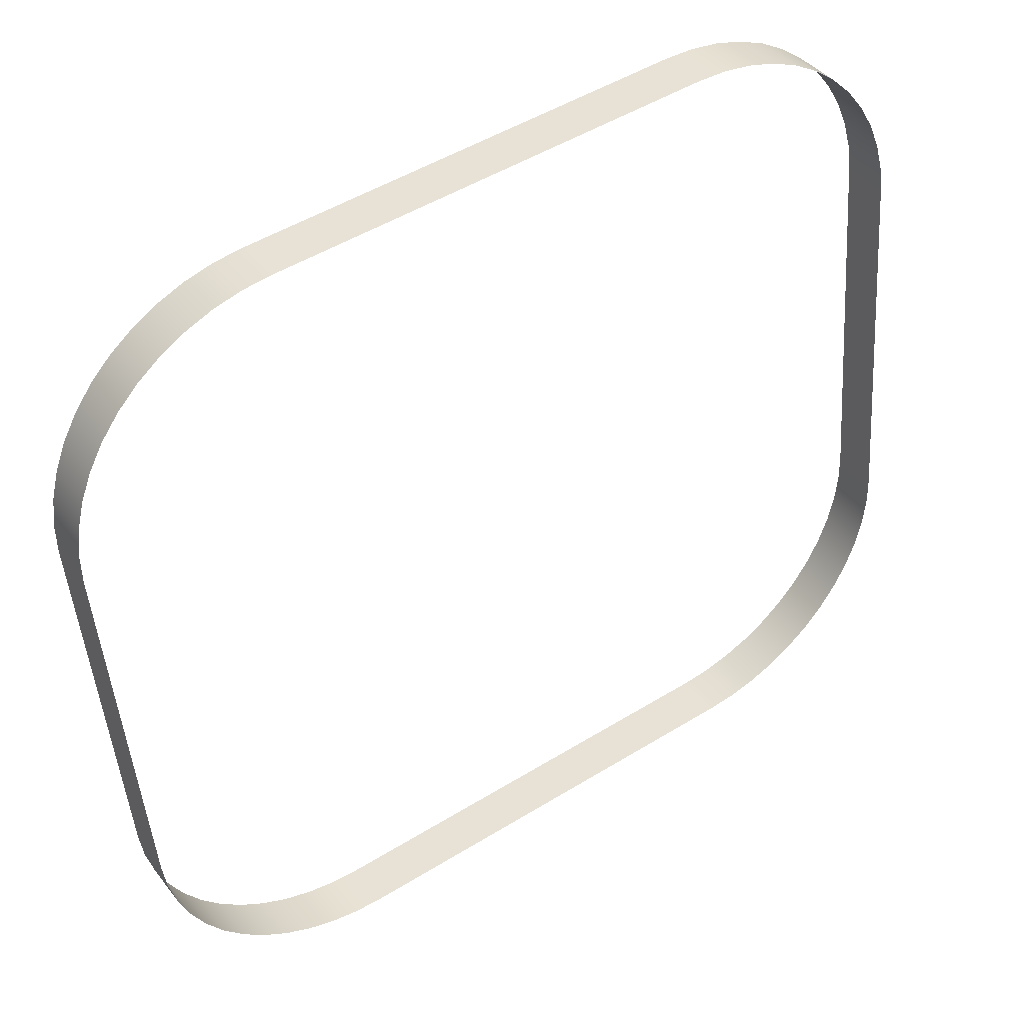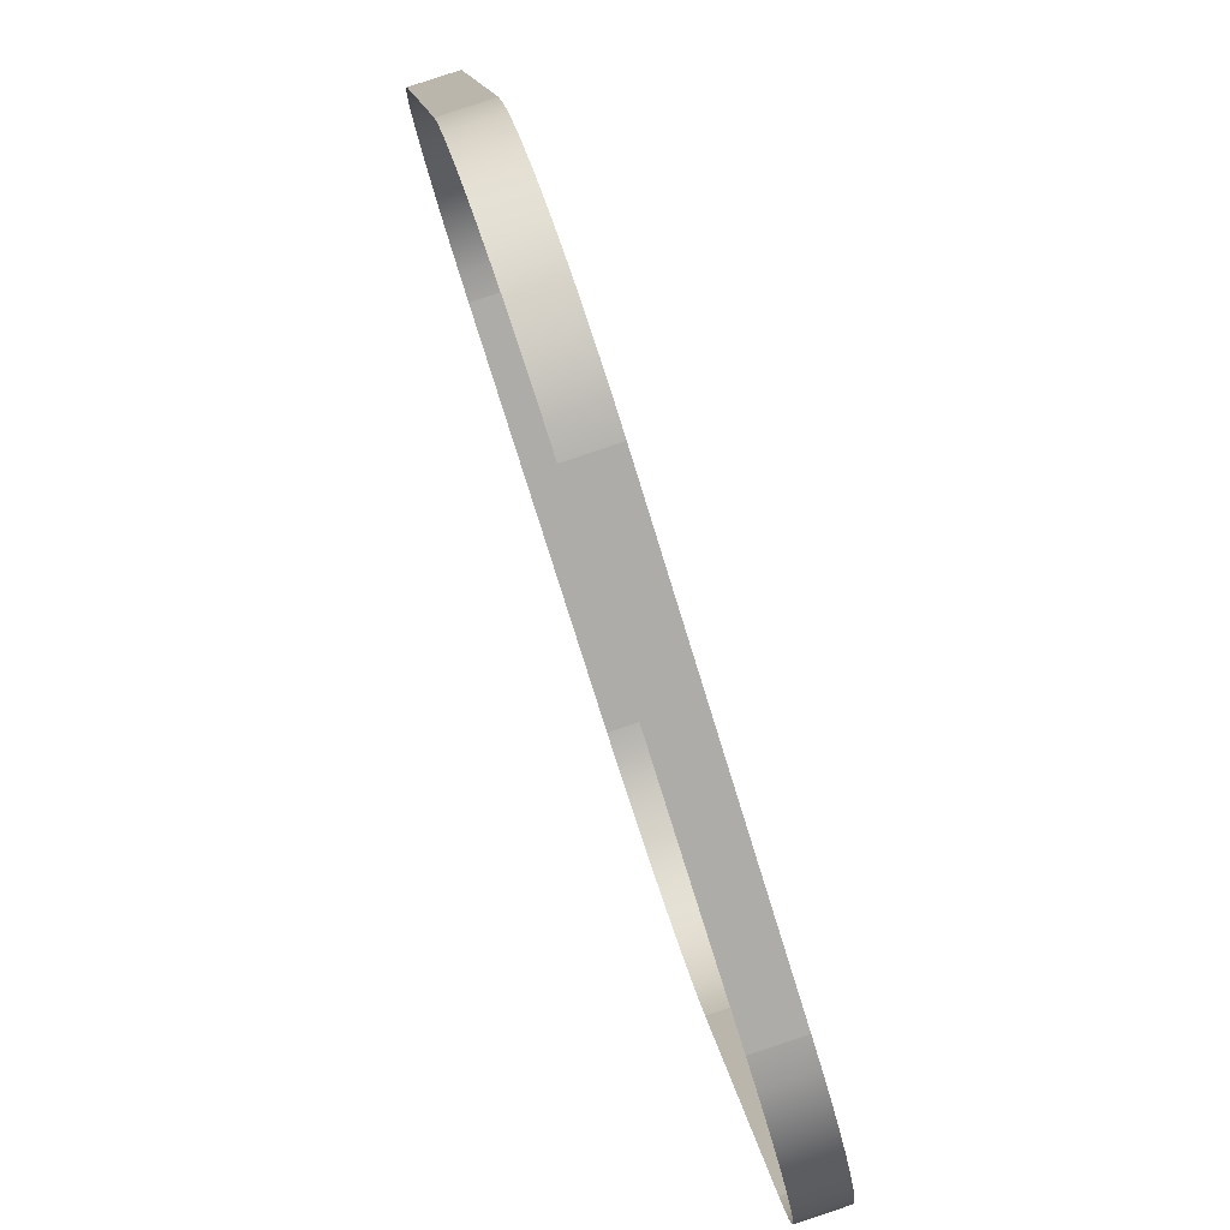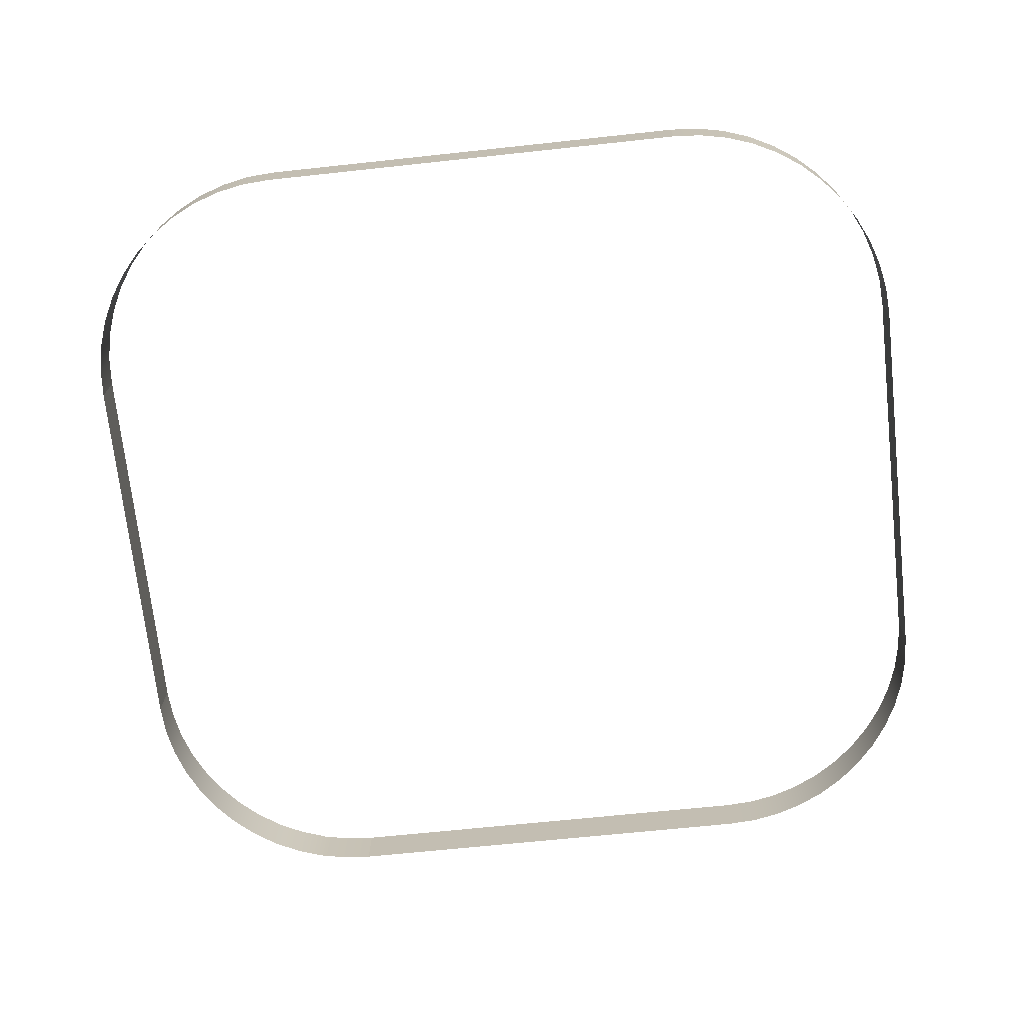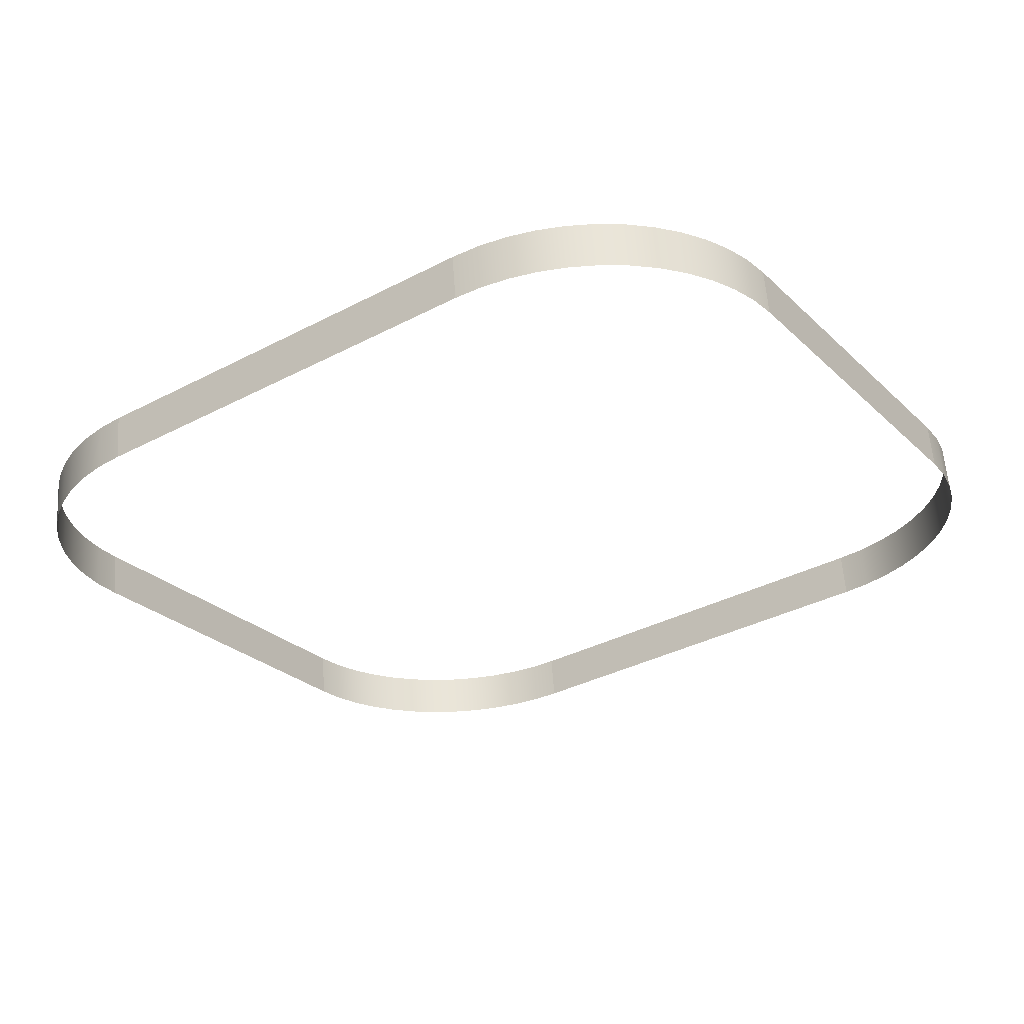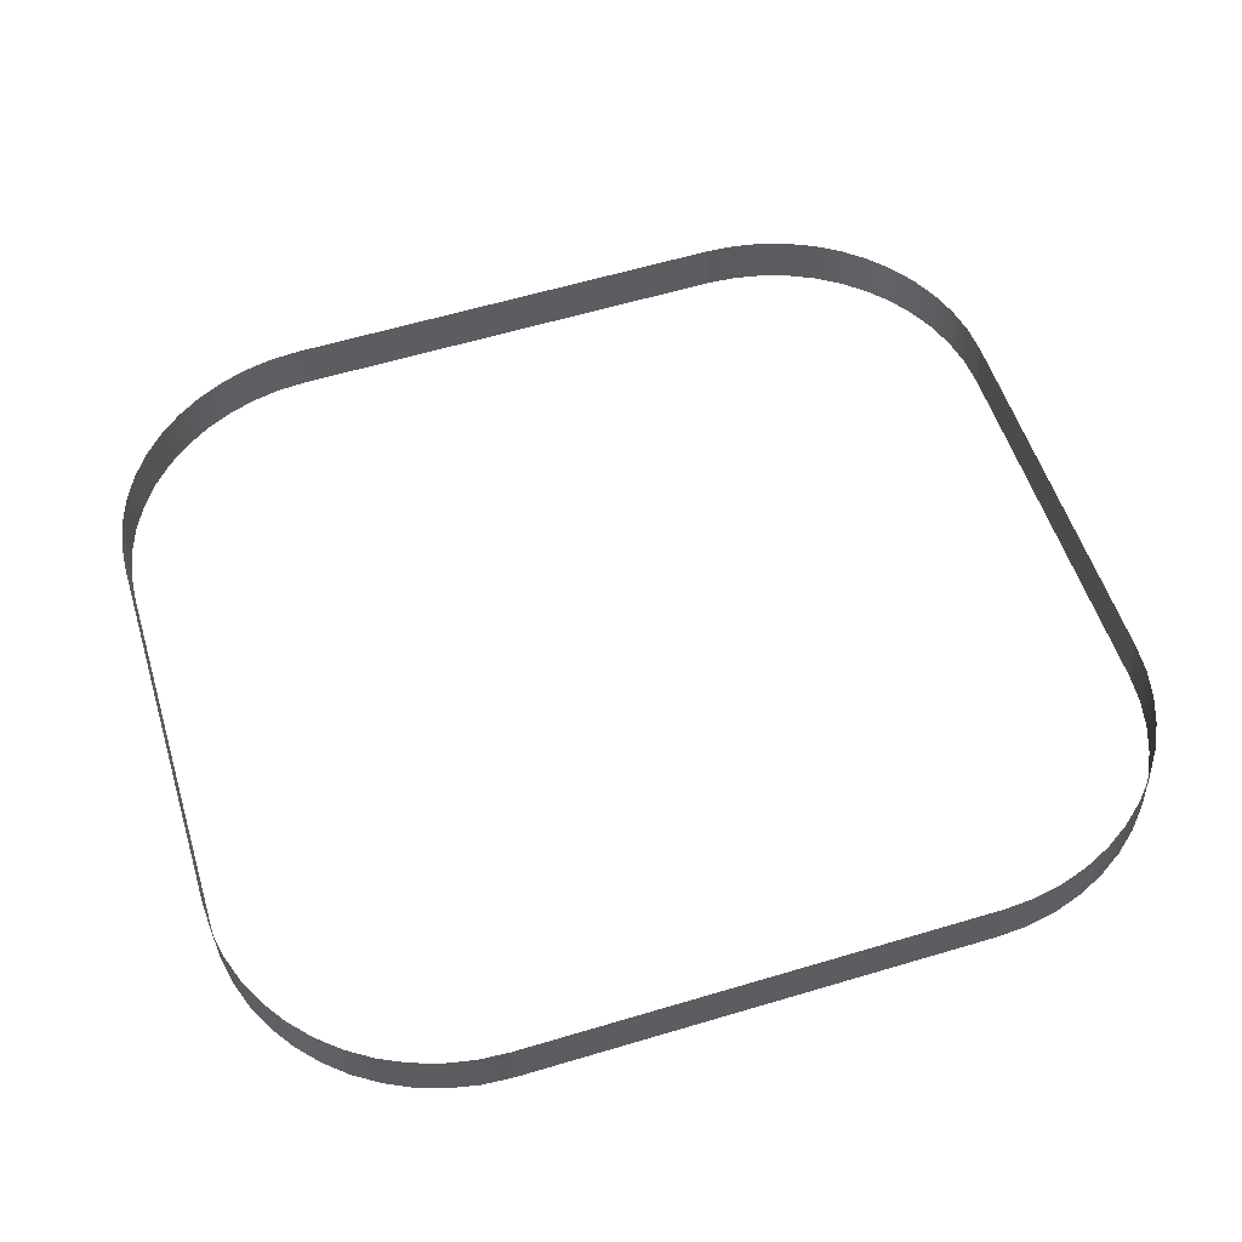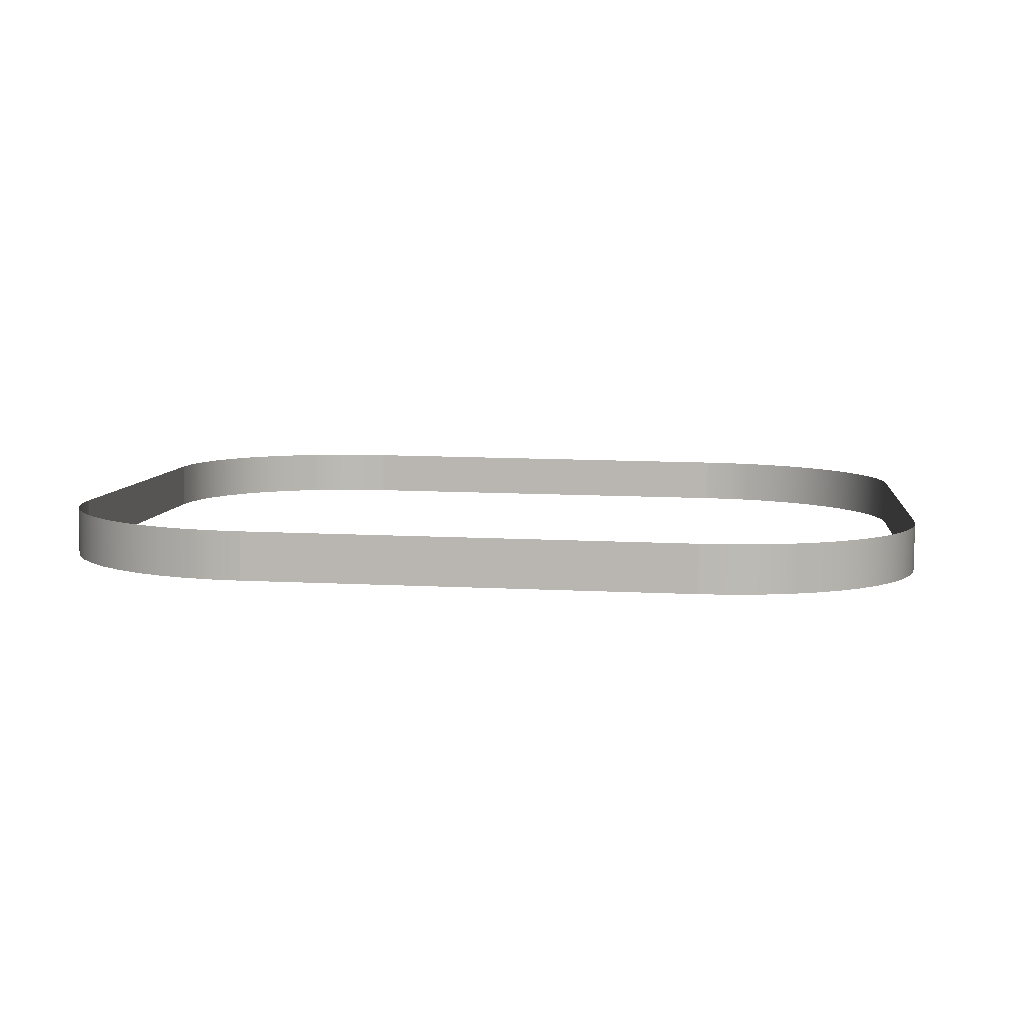
<metadata>
{"format":"obj","ext":"obj","renderer":"f3d","projection":"perspective","resolution":1024,"background":"white","views":[{"elev":49.1,"azim":145.6,"up":"+Z"},{"elev":-74.4,"azim":107.0,"up":"+Z"},{"elev":-63.8,"azim":-173.7,"up":"+Y"},{"elev":-35.1,"azim":35.0,"up":"+Y"},{"elev":61.0,"azim":163.1,"up":"+Y"},{"elev":13.9,"azim":-173.9,"up":"+Y"}]}
</metadata>
<code>
o #ID4236
v -0.4398 0.005148 0.1189
v -0.4398 0.01403 0.0838
v -0.4398 0.009563 0.1194
v -0.4398 0.009619 0.08324
v -0.44 0.004817 0.1215
v -0.4398 0.009563 0.1194
v -0.44 0.009233 0.1221
v -0.4398 0.005148 0.1189
v -0.4398 0.009619 0.08324
v -0.44 0.01436 0.08116
v -0.4398 0.01403 0.0838
v -0.44 0.00995 0.08061
v -0.4405 0.004492 0.1241
v -0.4405 0.008907 0.1247
v -0.4405 0.01469 0.07857
v -0.4405 0.01027 0.07801
v -0.4414 0.004178 0.1266
v -0.4414 0.008593 0.1272
v -0.4414 0.015 0.07606
v -0.4414 0.01059 0.07551
v -0.4425 0.00388 0.129
v -0.4425 0.008296 0.1296
v -0.4425 0.0153 0.07369
v -0.4425 0.01089 0.07314
v -0.444 0.003605 0.1312
v -0.444 0.00802 0.1318
v -0.444 0.01558 0.07149
v -0.444 0.01116 0.07094
v -0.4458 0.003355 0.1332
v -0.4458 0.007771 0.1337
v -0.4458 0.01583 0.0695
v -0.4458 0.01141 0.06895
v -0.4478 0.007552 0.1355
v -0.4478 0.003137 0.1349
v -0.4478 0.01163 0.06721
v -0.4478 0.01605 0.06776
v -0.45 0.007368 0.137
v -0.45 0.002952 0.1364
v -0.45 0.01181 0.06573
v -0.45 0.01623 0.06629
v -0.4524 0.007221 0.1381
v -0.4524 0.002806 0.1376
v -0.4524 0.01196 0.06456
v -0.4524 0.01638 0.06512
v -0.4549 0.007114 0.139
v -0.4549 0.002699 0.1384
v -0.4549 0.01207 0.06371
v -0.4549 0.01648 0.06427
v -0.4575 0.00705 0.1395
v -0.4575 0.002634 0.1389
v -0.4575 0.01213 0.0632
v -0.4575 0.01655 0.06375
v -0.4602 0.007028 0.1397
v -0.4602 0.002613 0.1391
v -0.4602 0.01215 0.06302
v -0.4602 0.01657 0.06358
v -0.4602 0.007028 0.1397
v -0.5009 0.002613 0.1391
v -0.4602 0.002613 0.1391
v -0.5009 0.007028 0.1397
v -0.5009 0.01657 0.06358
v -0.4602 0.01215 0.06302
v -0.5009 0.01215 0.06302
v -0.4602 0.01657 0.06358
v -0.5009 0.007028 0.1397
v -0.5036 0.002634 0.1389
v -0.5009 0.002613 0.1391
v -0.5036 0.00705 0.1395
v -0.5036 0.01655 0.06375
v -0.5009 0.01215 0.06302
v -0.5036 0.01213 0.0632
v -0.5009 0.01657 0.06358
v -0.5062 0.002699 0.1384
v -0.5062 0.007114 0.139
v -0.5062 0.01648 0.06427
v -0.5062 0.01207 0.06371
v -0.5087 0.002806 0.1376
v -0.5087 0.007221 0.1381
v -0.5087 0.01638 0.06512
v -0.5087 0.01196 0.06456
v -0.5111 0.002952 0.1364
v -0.5111 0.007368 0.137
v -0.5111 0.01623 0.06629
v -0.5111 0.01181 0.06573
v -0.5133 0.003137 0.1349
v -0.5133 0.007552 0.1355
v -0.5133 0.01605 0.06776
v -0.5133 0.01163 0.06721
v -0.5153 0.003355 0.1332
v -0.5153 0.007771 0.1337
v -0.5153 0.01583 0.0695
v -0.5153 0.01141 0.06895
v -0.5171 0.00802 0.1318
v -0.5171 0.003605 0.1312
v -0.5171 0.01116 0.07094
v -0.5171 0.01558 0.07149
v -0.5186 0.008296 0.1296
v -0.5186 0.00388 0.129
v -0.5186 0.01089 0.07314
v -0.5186 0.0153 0.07369
v -0.5198 0.008593 0.1272
v -0.5198 0.004178 0.1266
v -0.5198 0.01059 0.07551
v -0.5198 0.015 0.07606
v -0.5206 0.008907 0.1247
v -0.5206 0.004492 0.1241
v -0.5206 0.01027 0.07801
v -0.5206 0.01469 0.07857
v -0.5211 0.009233 0.1221
v -0.5211 0.004817 0.1215
v -0.5211 0.00995 0.08061
v -0.5211 0.01436 0.08116
v -0.5213 0.009563 0.1194
v -0.5213 0.005148 0.1189
v -0.5213 0.009619 0.08324
v -0.5213 0.01403 0.0838
v -0.5213 0.01403 0.0838
v -0.5213 0.005148 0.1189
v -0.5213 0.009563 0.1194
v -0.5213 0.009619 0.08324
f 1 2 3
f 3 2 1
f 2 1 4
f 4 1 2
f 5 6 7
f 7 6 5
f 6 5 8
f 8 5 6
f 9 10 11
f 11 10 9
f 10 9 12
f 12 9 10
f 13 7 14
f 14 7 13
f 7 13 5
f 5 13 7
f 12 15 10
f 10 15 12
f 15 12 16
f 16 12 15
f 17 14 18
f 18 14 17
f 14 17 13
f 13 17 14
f 16 19 15
f 15 19 16
f 19 16 20
f 20 16 19
f 21 18 22
f 22 18 21
f 18 21 17
f 17 21 18
f 20 23 19
f 19 23 20
f 23 20 24
f 24 20 23
f 25 22 26
f 26 22 25
f 22 25 21
f 21 25 22
f 24 27 23
f 23 27 24
f 27 24 28
f 28 24 27
f 29 26 30
f 30 26 29
f 26 29 25
f 25 29 26
f 28 31 27
f 27 31 28
f 31 28 32
f 32 28 31
f 29 33 34
f 34 33 29
f 33 29 30
f 30 29 33
f 35 31 32
f 32 31 35
f 31 35 36
f 36 35 31
f 34 37 38
f 38 37 34
f 37 34 33
f 33 34 37
f 39 36 35
f 35 36 39
f 36 39 40
f 40 39 36
f 38 41 42
f 42 41 38
f 41 38 37
f 37 38 41
f 43 40 39
f 39 40 43
f 40 43 44
f 44 43 40
f 42 45 46
f 46 45 42
f 45 42 41
f 41 42 45
f 47 44 43
f 43 44 47
f 44 47 48
f 48 47 44
f 46 49 50
f 50 49 46
f 49 46 45
f 45 46 49
f 51 48 47
f 47 48 51
f 48 51 52
f 52 51 48
f 50 53 54
f 54 53 50
f 53 50 49
f 49 50 53
f 55 52 51
f 51 52 55
f 52 55 56
f 56 55 52
f 57 58 59
f 59 58 57
f 58 57 60
f 60 57 58
f 61 62 63
f 63 62 61
f 62 61 64
f 64 61 62
f 65 66 67
f 67 66 65
f 66 65 68
f 68 65 66
f 69 70 71
f 71 70 69
f 70 69 72
f 72 69 70
f 68 73 66
f 66 73 68
f 73 68 74
f 74 68 73
f 75 71 76
f 76 71 75
f 71 75 69
f 69 75 71
f 74 77 73
f 73 77 74
f 77 74 78
f 78 74 77
f 79 76 80
f 80 76 79
f 76 79 75
f 75 79 76
f 78 81 77
f 77 81 78
f 81 78 82
f 82 78 81
f 83 80 84
f 84 80 83
f 80 83 79
f 79 83 80
f 82 85 81
f 81 85 82
f 85 82 86
f 86 82 85
f 87 84 88
f 88 84 87
f 84 87 83
f 83 87 84
f 86 89 85
f 85 89 86
f 89 86 90
f 90 86 89
f 91 88 92
f 92 88 91
f 88 91 87
f 87 91 88
f 93 89 90
f 90 89 93
f 89 93 94
f 94 93 89
f 91 95 96
f 96 95 91
f 95 91 92
f 92 91 95
f 97 94 93
f 93 94 97
f 94 97 98
f 98 97 94
f 96 99 100
f 100 99 96
f 99 96 95
f 95 96 99
f 101 98 97
f 97 98 101
f 98 101 102
f 102 101 98
f 100 103 104
f 104 103 100
f 103 100 99
f 99 100 103
f 105 102 101
f 101 102 105
f 102 105 106
f 106 105 102
f 104 107 108
f 108 107 104
f 107 104 103
f 103 104 107
f 109 106 105
f 105 106 109
f 106 109 110
f 110 109 106
f 108 111 112
f 112 111 108
f 111 108 107
f 107 108 111
f 113 110 109
f 109 110 113
f 110 113 114
f 114 113 110
f 112 115 116
f 116 115 112
f 115 112 111
f 111 112 115
f 117 118 119
f 119 118 117
f 118 117 120
f 120 117 118

</code>
